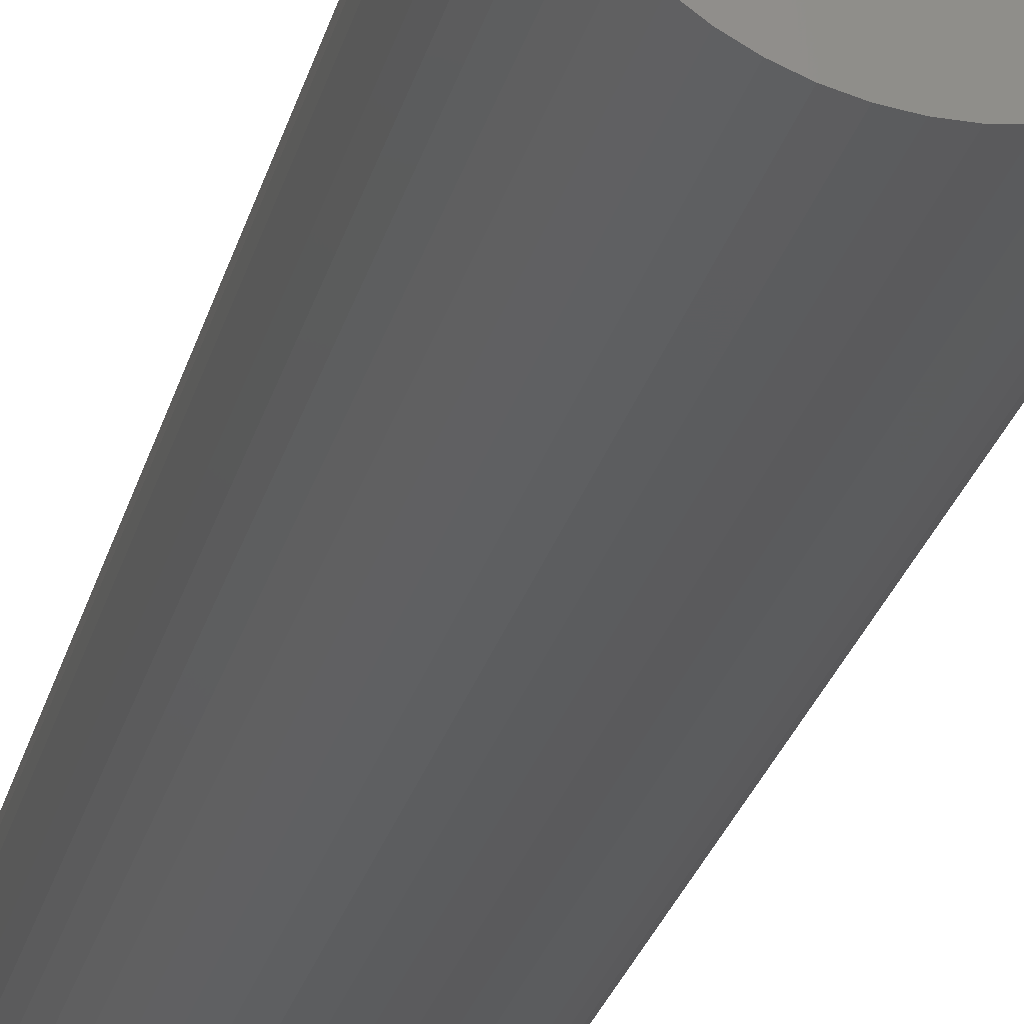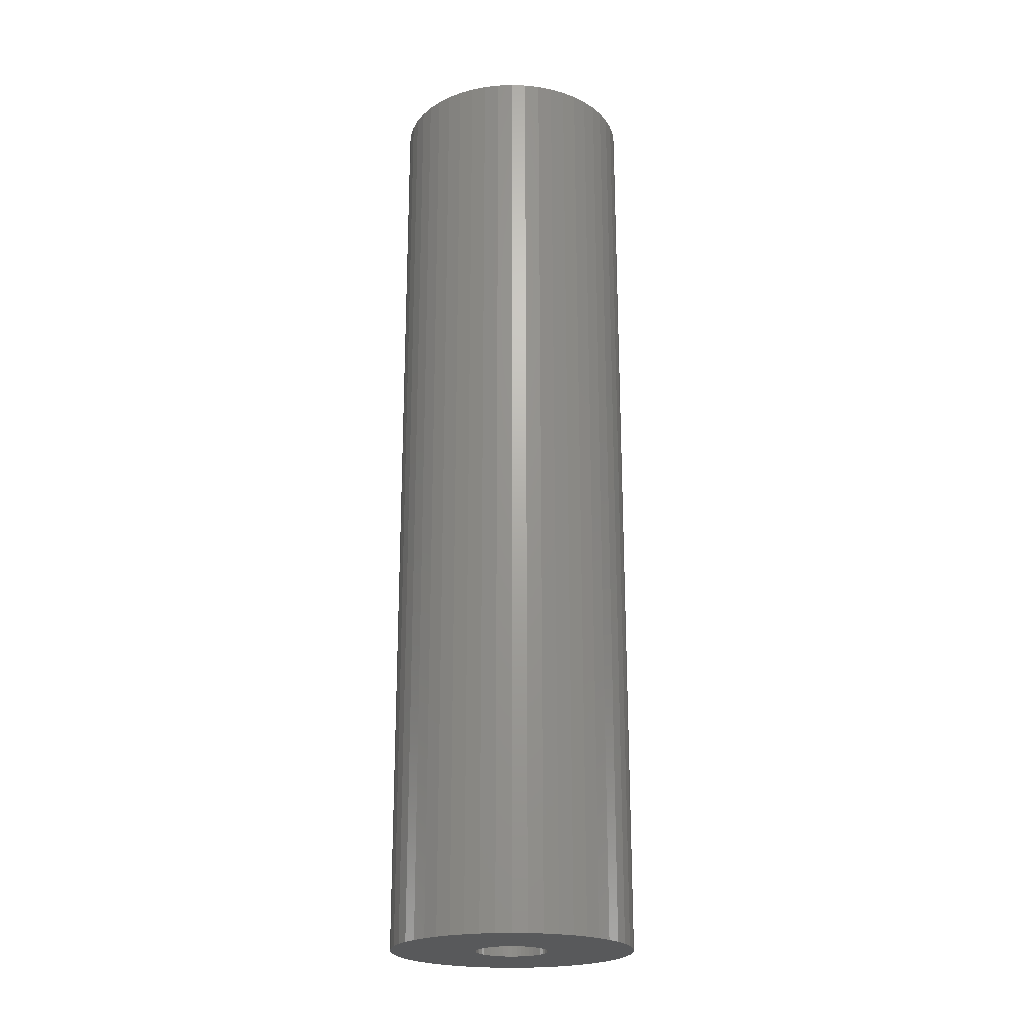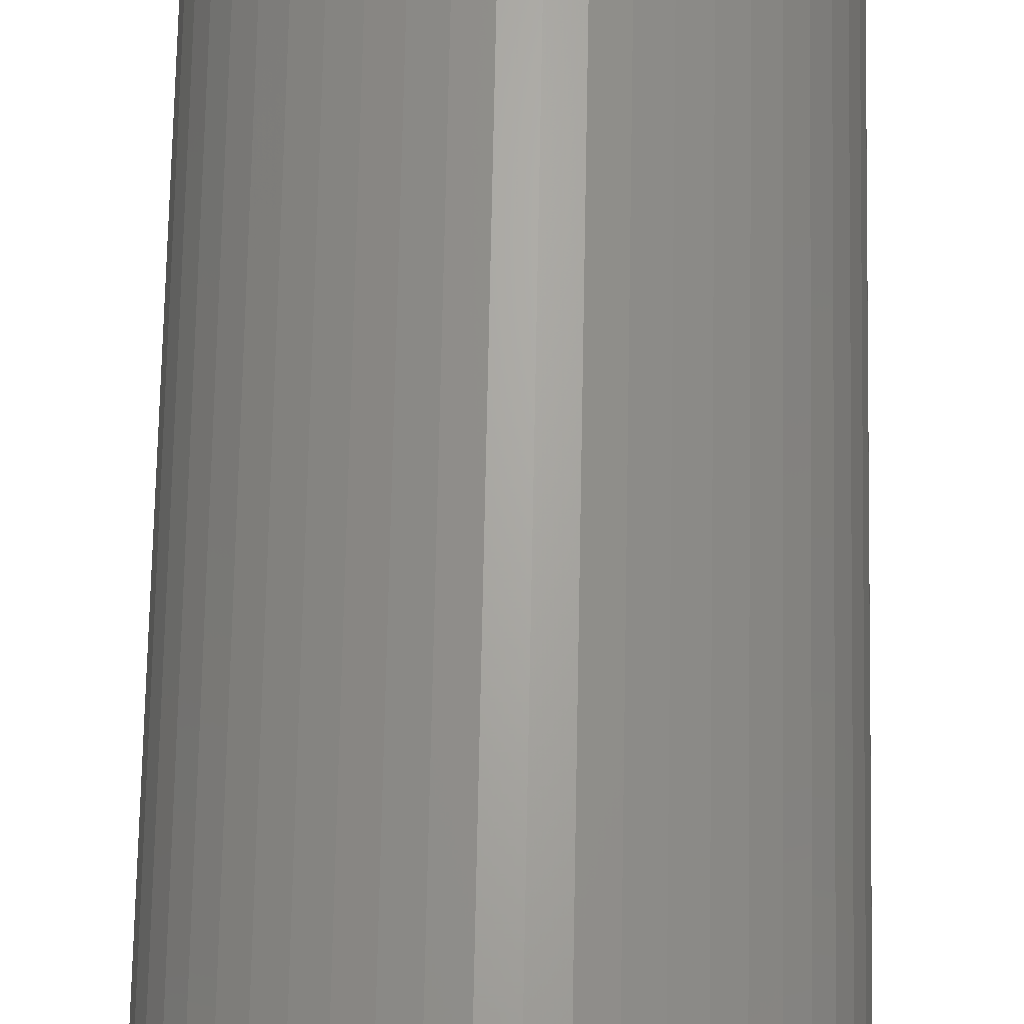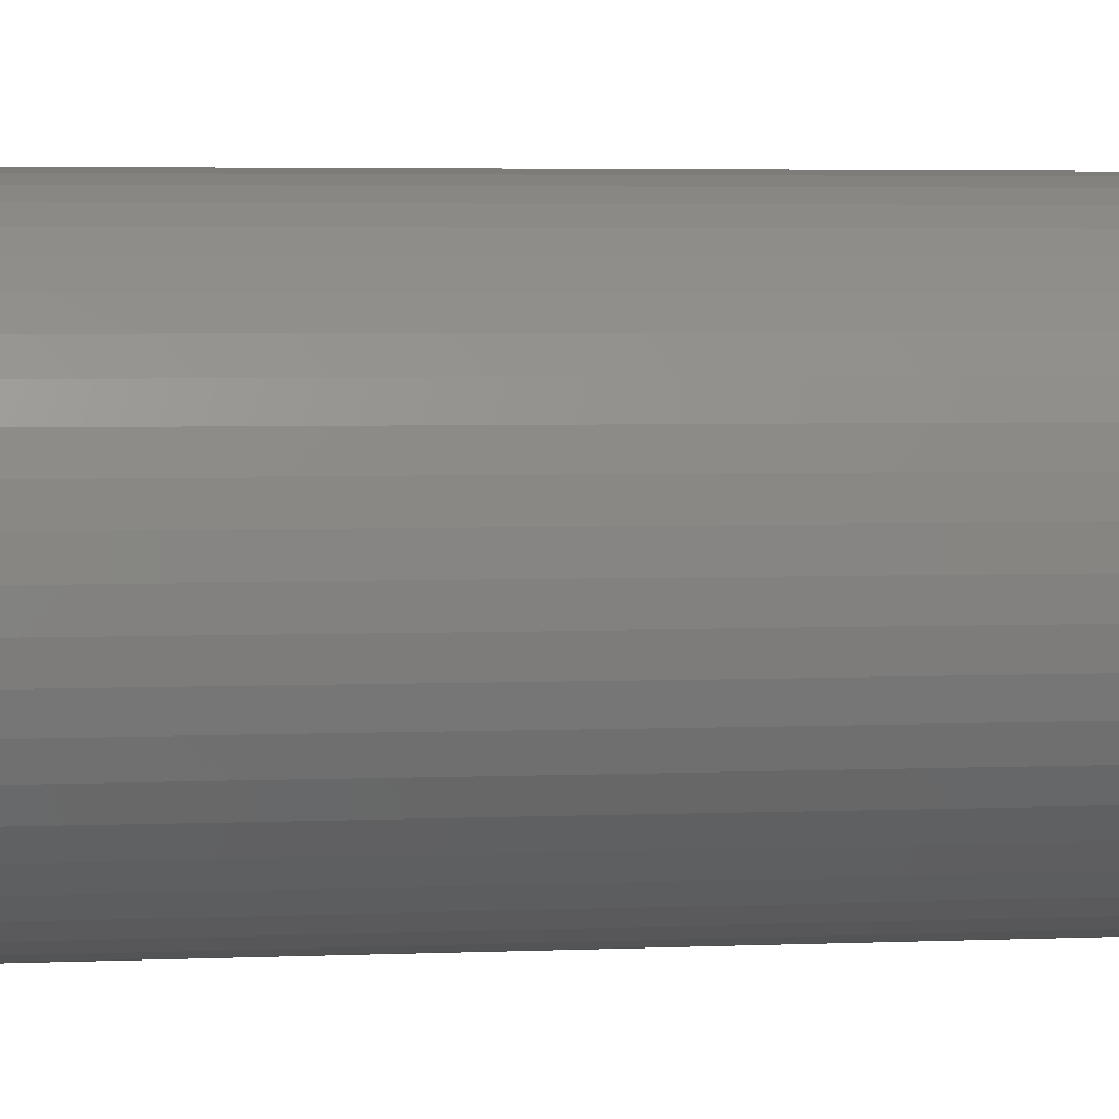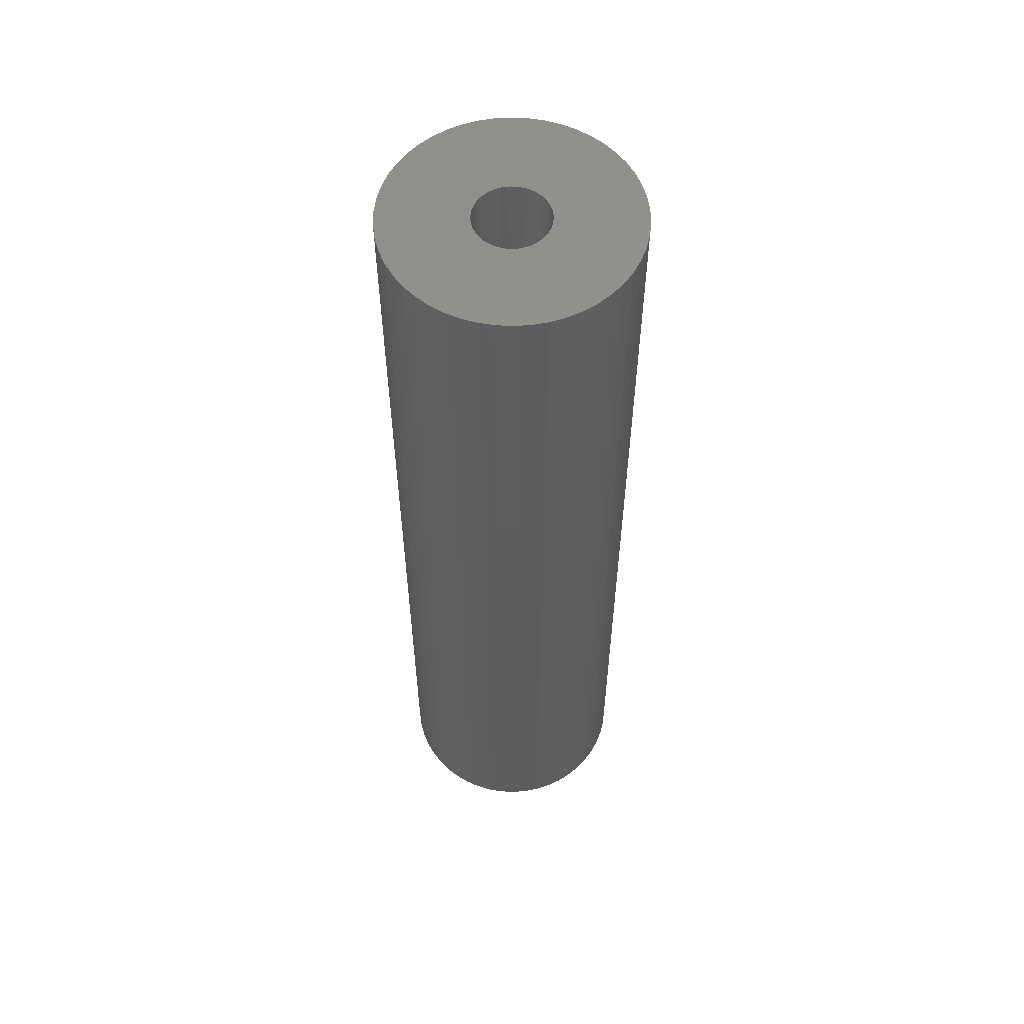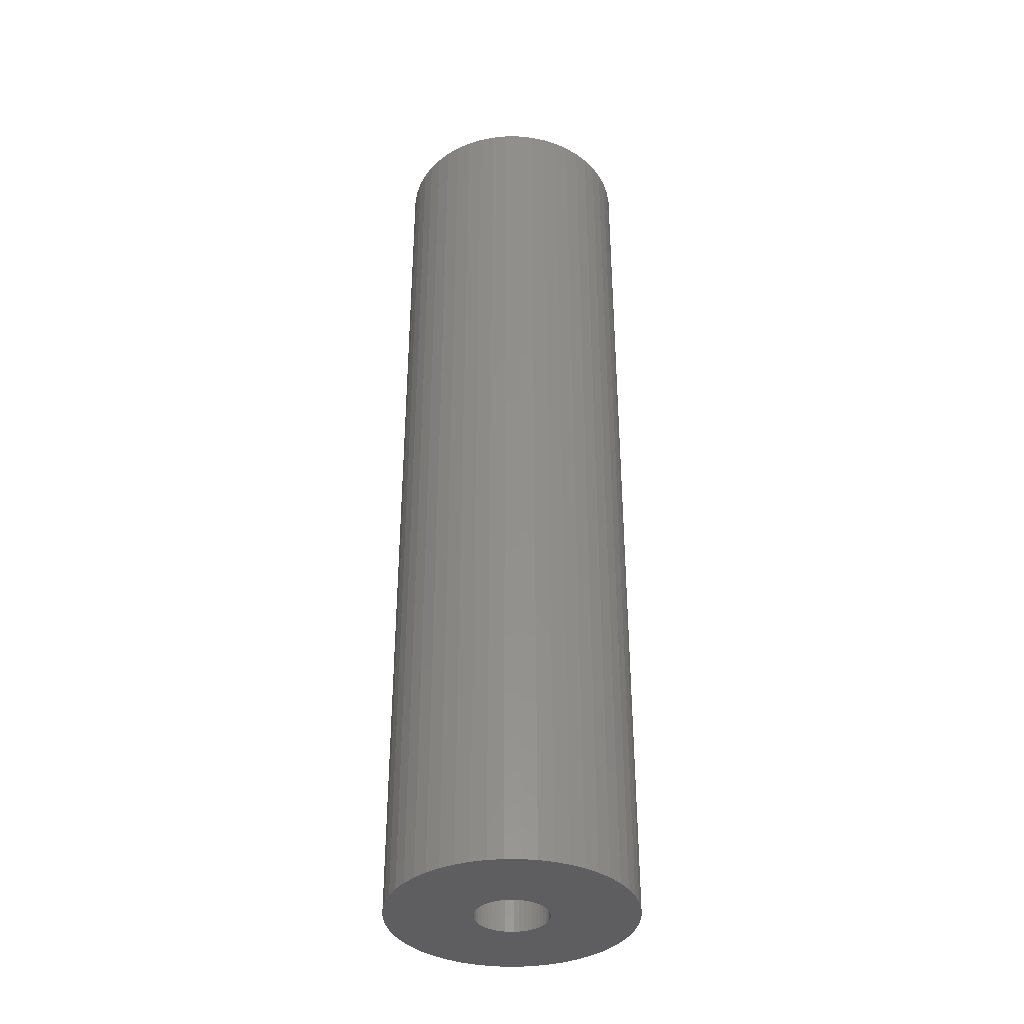
<metadata>
{"format":"stl","ext":"stl","renderer":"f3d","projection":"perspective","resolution":1024,"background":"white","views":[{"elev":-27.2,"azim":165.9,"up":"+Y"},{"elev":-21.9,"azim":54.2,"up":"+Z"},{"elev":66.2,"azim":-178.9,"up":"+Y"},{"elev":2.6,"azim":-102.5,"up":"+Y"},{"elev":57.0,"azim":-47.4,"up":"+Z"},{"elev":-36.7,"azim":-115.3,"up":"+Z"}]}
</metadata>
<code>
# stl→obj: 200 verts, 400 faces
v 4.5 0 17.5
v 4.465 0.564 -17.5
v 4.465 0.564 17.5
v 4.5 0 -17.5
v -4.5 0 -17.5
v -4.465 0.564 17.5
v -4.465 0.564 -17.5
v -4.5 0 17.5
v 0.2826 4.491 -17.5
v -0.2826 4.491 17.5
v 0.2826 4.491 17.5
v -0.2826 4.491 -17.5
v -0.2826 -4.491 -17.5
v 0.2826 -4.491 17.5
v -0.2826 -4.491 17.5
v 0.2826 -4.491 -17.5
v 3.28 3.08 -17.5
v 2.868 3.467 17.5
v 3.28 3.08 17.5
v 2.868 3.467 -17.5
v -2.868 3.467 -17.5
v -3.28 3.08 17.5
v -2.868 3.467 17.5
v -3.28 3.08 -17.5
v -1.391 4.28 -17.5
v -1.916 4.072 17.5
v -1.391 4.28 17.5
v -1.916 4.072 -17.5
v 4.184 -1.657 17.5
v 4.359 -1.119 -17.5
v 4.359 -1.119 17.5
v 4.184 -1.657 -17.5
v 4.184 1.657 17.5
v 3.943 2.168 -17.5
v 3.943 2.168 17.5
v 4.184 1.657 -17.5
v 4.359 1.119 -17.5
v 4.359 1.119 17.5
v 1.916 4.072 -17.5
v 1.391 4.28 17.5
v 1.916 4.072 17.5
v 1.391 4.28 -17.5
v 0.8432 4.42 17.5
v 0.8432 4.42 -17.5
v 2.411 3.799 17.5
v 2.411 3.799 -17.5
v -4.184 1.657 -17.5
v -3.943 2.168 17.5
v -3.943 2.168 -17.5
v -4.184 1.657 17.5
v -4.359 1.119 -17.5
v -4.359 1.119 17.5
v -2.411 3.799 17.5
v -2.411 3.799 -17.5
v -0.8432 4.42 -17.5
v -0.8432 4.42 17.5
v 1.391 -4.28 -17.5
v 1.916 -4.072 17.5
v 1.391 -4.28 17.5
v 1.916 -4.072 -17.5
v 3.641 2.645 17.5
v 3.641 2.645 -17.5
v -3.641 2.645 17.5
v -3.641 2.645 -17.5
v 1.35 0 17.5
v 1.339 0.1692 17.5
v 4.465 -0.564 17.5
v 1.308 0.3357 17.5
v 1.339 -0.1692 17.5
v 1.255 0.497 17.5
v 1.183 0.6504 17.5
v 1.308 -0.3357 17.5
v 1.092 0.7935 17.5
v 0.9841 0.9241 17.5
v 1.255 -0.497 17.5
v 0.8605 1.04 17.5
v 3.943 -2.168 17.5
v 0.7234 1.14 17.5
v 1.183 -0.6504 17.5
v 0.5748 1.222 17.5
v 3.641 -2.645 17.5
v 1.092 -0.7935 17.5
v 0.4172 1.284 17.5
v 0.253 1.326 17.5
v 0.08477 1.347 17.5
v -0.08477 1.347 17.5
v -0.253 1.326 17.5
v -0.4172 1.284 17.5
v -0.5748 1.222 17.5
v -0.7234 1.14 17.5
v -0.8605 1.04 17.5
v -0.9841 0.9241 17.5
v -1.092 0.7935 17.5
v 3.28 -3.08 17.5
v 0.9841 -0.9241 17.5
v 2.868 -3.467 17.5
v 0.8605 -1.04 17.5
v 2.411 -3.799 17.5
v 0.7234 -1.14 17.5
v 0.5748 -1.222 17.5
v 0.4172 -1.284 17.5
v 0.8432 -4.42 17.5
v 0.253 -1.326 17.5
v 0.08477 -1.347 17.5
v -0.08477 -1.347 17.5
v -0.253 -1.326 17.5
v -0.8432 -4.42 17.5
v -0.4172 -1.284 17.5
v -1.391 -4.28 17.5
v -0.5748 -1.222 17.5
v -1.916 -4.072 17.5
v -0.7234 -1.14 17.5
v -2.411 -3.799 17.5
v -0.8605 -1.04 17.5
v -2.868 -3.467 17.5
v -0.9841 -0.9241 17.5
v -3.28 -3.08 17.5
v -1.092 -0.7935 17.5
v -3.641 -2.645 17.5
v -1.183 -0.6504 17.5
v -3.943 -2.168 17.5
v -1.255 -0.497 17.5
v -4.184 -1.657 17.5
v -1.308 -0.3357 17.5
v -4.359 -1.119 17.5
v -1.339 -0.1692 17.5
v -4.465 -0.564 17.5
v -1.35 0 17.5
v -1.183 0.6504 17.5
v -1.255 0.497 17.5
v -1.308 0.3357 17.5
v -1.339 0.1692 17.5
v 4.465 -0.564 -17.5
v 3.943 -2.168 -17.5
v 3.641 -2.645 -17.5
v -3.28 -3.08 -17.5
v -2.868 -3.467 -17.5
v -3.943 -2.168 -17.5
v -4.184 -1.657 -17.5
v -3.641 -2.645 -17.5
v 1.35 0 -17.5
v 1.339 -0.1692 -17.5
v 1.308 -0.3357 -17.5
v 1.339 0.1692 -17.5
v 1.255 -0.497 -17.5
v 1.183 -0.6504 -17.5
v 1.308 0.3357 -17.5
v 1.092 -0.7935 -17.5
v 3.28 -3.08 -17.5
v 0.9841 -0.9241 -17.5
v 2.868 -3.467 -17.5
v 1.255 0.497 -17.5
v 0.8605 -1.04 -17.5
v 2.411 -3.799 -17.5
v 0.7234 -1.14 -17.5
v 1.183 0.6504 -17.5
v 0.5748 -1.222 -17.5
v 1.092 0.7935 -17.5
v 0.4172 -1.284 -17.5
v 0.8432 -4.42 -17.5
v 0.253 -1.326 -17.5
v 0.08477 -1.347 -17.5
v -0.08477 -1.347 -17.5
v -0.253 -1.326 -17.5
v -0.8432 -4.42 -17.5
v -0.4172 -1.284 -17.5
v -1.391 -4.28 -17.5
v -0.5748 -1.222 -17.5
v -1.916 -4.072 -17.5
v -0.7234 -1.14 -17.5
v -2.411 -3.799 -17.5
v -0.8605 -1.04 -17.5
v -0.9841 -0.9241 -17.5
v -1.092 -0.7935 -17.5
v 0.9841 0.9241 -17.5
v 0.8605 1.04 -17.5
v 0.7234 1.14 -17.5
v 0.5748 1.222 -17.5
v 0.4172 1.284 -17.5
v 0.253 1.326 -17.5
v 0.08477 1.347 -17.5
v -0.08477 1.347 -17.5
v -0.253 1.326 -17.5
v -0.4172 1.284 -17.5
v -0.5748 1.222 -17.5
v -0.7234 1.14 -17.5
v -0.8605 1.04 -17.5
v -0.9841 0.9241 -17.5
v -1.092 0.7935 -17.5
v -1.183 0.6504 -17.5
v -1.255 0.497 -17.5
v -1.308 0.3357 -17.5
v -1.339 0.1692 -17.5
v -1.35 0 -17.5
v -1.183 -0.6504 -17.5
v -1.255 -0.497 -17.5
v -1.308 -0.3357 -17.5
v -4.359 -1.119 -17.5
v -1.339 -0.1692 -17.5
v -4.465 -0.564 -17.5
f 1 2 3
f 2 1 4
f 5 6 7
f 6 5 8
f 9 10 11
f 10 9 12
f 13 14 15
f 14 13 16
f 17 18 19
f 18 17 20
f 21 22 23
f 22 21 24
f 25 26 27
f 26 25 28
f 29 30 31
f 30 29 32
f 33 34 35
f 34 33 36
f 3 37 38
f 37 3 2
f 39 40 41
f 40 39 42
f 42 43 40
f 43 42 44
f 20 45 18
f 45 20 46
f 47 48 49
f 48 47 50
f 51 50 47
f 50 51 52
f 28 53 26
f 53 28 54
f 55 27 56
f 27 55 25
f 57 58 59
f 58 57 60
f 38 36 33
f 36 38 37
f 61 17 19
f 17 61 62
f 35 62 61
f 62 35 34
f 44 11 43
f 11 44 9
f 46 41 45
f 41 46 39
f 49 63 64
f 63 49 48
f 64 22 24
f 22 64 63
f 7 52 51
f 52 7 6
f 65 1 3
f 66 3 38
f 1 65 67
f 68 38 33
f 69 67 65
f 70 33 35
f 67 69 31
f 71 35 61
f 72 31 69
f 73 61 19
f 31 72 29
f 74 19 18
f 75 29 72
f 76 18 45
f 29 75 77
f 78 45 41
f 79 77 75
f 80 41 40
f 77 79 81
f 82 81 79
f 3 66 65
f 38 68 66
f 33 70 68
f 35 71 70
f 61 73 71
f 19 74 73
f 18 76 74
f 83 40 43
f 45 78 76
f 41 80 78
f 40 83 80
f 84 43 11
f 43 84 83
f 11 85 84
f 11 86 85
f 10 86 11
f 86 10 87
f 56 87 10
f 87 56 88
f 27 88 56
f 88 27 89
f 26 89 27
f 89 26 90
f 53 90 26
f 90 53 91
f 23 91 53
f 91 23 92
f 22 92 23
f 63 93 22
f 92 22 93
f 81 82 94
f 95 94 82
f 94 95 96
f 97 96 95
f 96 97 98
f 99 98 97
f 98 99 58
f 100 58 99
f 58 100 59
f 101 59 100
f 59 101 102
f 103 102 101
f 102 103 14
f 104 14 103
f 105 14 104
f 15 105 106
f 105 15 14
f 107 106 108
f 109 108 110
f 111 110 112
f 106 107 15
f 113 112 114
f 115 114 116
f 117 116 118
f 119 118 120
f 121 120 122
f 123 122 124
f 125 124 126
f 108 109 107
f 127 126 128
f 93 63 129
f 48 129 63
f 110 111 109
f 129 48 130
f 112 113 111
f 50 130 48
f 114 115 113
f 130 50 131
f 116 117 115
f 52 131 50
f 118 119 117
f 131 52 132
f 120 121 119
f 6 132 52
f 122 123 121
f 132 6 128
f 124 125 123
f 8 128 6
f 126 127 125
f 128 8 127
f 54 23 53
f 23 54 21
f 12 56 10
f 56 12 55
f 67 4 1
f 4 67 133
f 81 134 77
f 134 81 135
f 31 133 67
f 133 31 30
f 136 115 117
f 115 136 137
f 138 123 139
f 123 138 121
f 140 121 138
f 121 140 119
f 141 4 133
f 142 133 30
f 4 141 2
f 143 30 32
f 144 2 141
f 145 32 134
f 2 144 37
f 146 134 135
f 147 37 144
f 148 135 149
f 37 147 36
f 150 149 151
f 152 36 147
f 153 151 154
f 36 152 34
f 155 154 60
f 156 34 152
f 157 60 57
f 34 156 62
f 158 62 156
f 133 142 141
f 30 143 142
f 32 145 143
f 134 146 145
f 135 148 146
f 149 150 148
f 151 153 150
f 159 57 160
f 154 155 153
f 60 157 155
f 57 159 157
f 161 160 16
f 160 161 159
f 16 162 161
f 16 163 162
f 13 163 16
f 163 13 164
f 165 164 13
f 164 165 166
f 167 166 165
f 166 167 168
f 169 168 167
f 168 169 170
f 171 170 169
f 170 171 172
f 137 172 171
f 172 137 173
f 136 173 137
f 140 174 136
f 173 136 174
f 62 158 17
f 175 17 158
f 17 175 20
f 176 20 175
f 20 176 46
f 177 46 176
f 46 177 39
f 178 39 177
f 39 178 42
f 179 42 178
f 42 179 44
f 180 44 179
f 44 180 9
f 181 9 180
f 182 9 181
f 12 182 183
f 182 12 9
f 55 183 184
f 25 184 185
f 28 185 186
f 183 55 12
f 54 186 187
f 21 187 188
f 24 188 189
f 64 189 190
f 49 190 191
f 47 191 192
f 51 192 193
f 184 25 55
f 7 193 194
f 174 140 195
f 138 195 140
f 185 28 25
f 195 138 196
f 186 54 28
f 139 196 138
f 187 21 54
f 196 139 197
f 188 24 21
f 198 197 139
f 189 64 24
f 197 198 199
f 190 49 64
f 200 199 198
f 191 47 49
f 199 200 194
f 192 51 47
f 5 194 200
f 193 7 51
f 194 5 7
f 16 102 14
f 102 16 160
f 154 96 98
f 96 154 151
f 77 32 29
f 32 77 134
f 167 107 109
f 107 167 165
f 136 119 140
f 119 136 117
f 139 125 198
f 125 139 123
f 94 135 81
f 135 94 149
f 60 98 58
f 98 60 154
f 165 15 107
f 15 165 13
f 169 109 111
f 109 169 167
f 198 127 200
f 127 198 125
f 200 8 5
f 8 200 127
f 151 94 96
f 94 151 149
f 160 59 102
f 59 160 57
f 171 111 113
f 111 171 169
f 137 113 115
f 113 137 171
f 141 66 144
f 66 141 65
f 128 193 132
f 193 128 194
f 182 85 86
f 85 182 181
f 162 105 104
f 105 162 163
f 176 74 76
f 74 176 175
f 188 91 92
f 91 188 187
f 185 88 89
f 88 185 184
f 148 79 146
f 79 148 82
f 152 71 156
f 71 152 70
f 144 68 147
f 68 144 66
f 156 73 158
f 73 156 71
f 179 80 83
f 80 179 178
f 177 76 78
f 76 177 176
f 130 190 129
f 190 130 191
f 184 87 88
f 87 184 183
f 143 69 142
f 69 143 72
f 157 101 100
f 101 157 159
f 147 70 152
f 70 147 68
f 158 74 175
f 74 158 73
f 180 83 84
f 83 180 179
f 181 84 85
f 84 181 180
f 178 78 80
f 78 178 177
f 129 189 93
f 189 129 190
f 93 188 92
f 188 93 189
f 131 191 130
f 191 131 192
f 132 192 131
f 192 132 193
f 186 89 90
f 89 186 185
f 187 90 91
f 90 187 186
f 183 86 87
f 86 183 182
f 142 65 141
f 65 142 69
f 150 82 148
f 82 150 95
f 122 197 124
f 197 122 196
f 153 99 97
f 99 153 155
f 150 97 95
f 97 150 153
f 146 75 145
f 75 146 79
f 118 195 120
f 195 118 174
f 161 104 103
f 104 161 162
f 155 100 99
f 100 155 157
f 145 72 143
f 72 145 75
f 163 106 105
f 106 163 164
f 166 110 108
f 110 166 168
f 170 114 112
f 114 170 172
f 164 108 106
f 108 164 166
f 172 116 114
f 116 172 173
f 116 174 118
f 174 116 173
f 120 196 122
f 196 120 195
f 124 199 126
f 199 124 197
f 126 194 128
f 194 126 199
f 159 103 101
f 103 159 161
f 168 112 110
f 112 168 170

</code>
